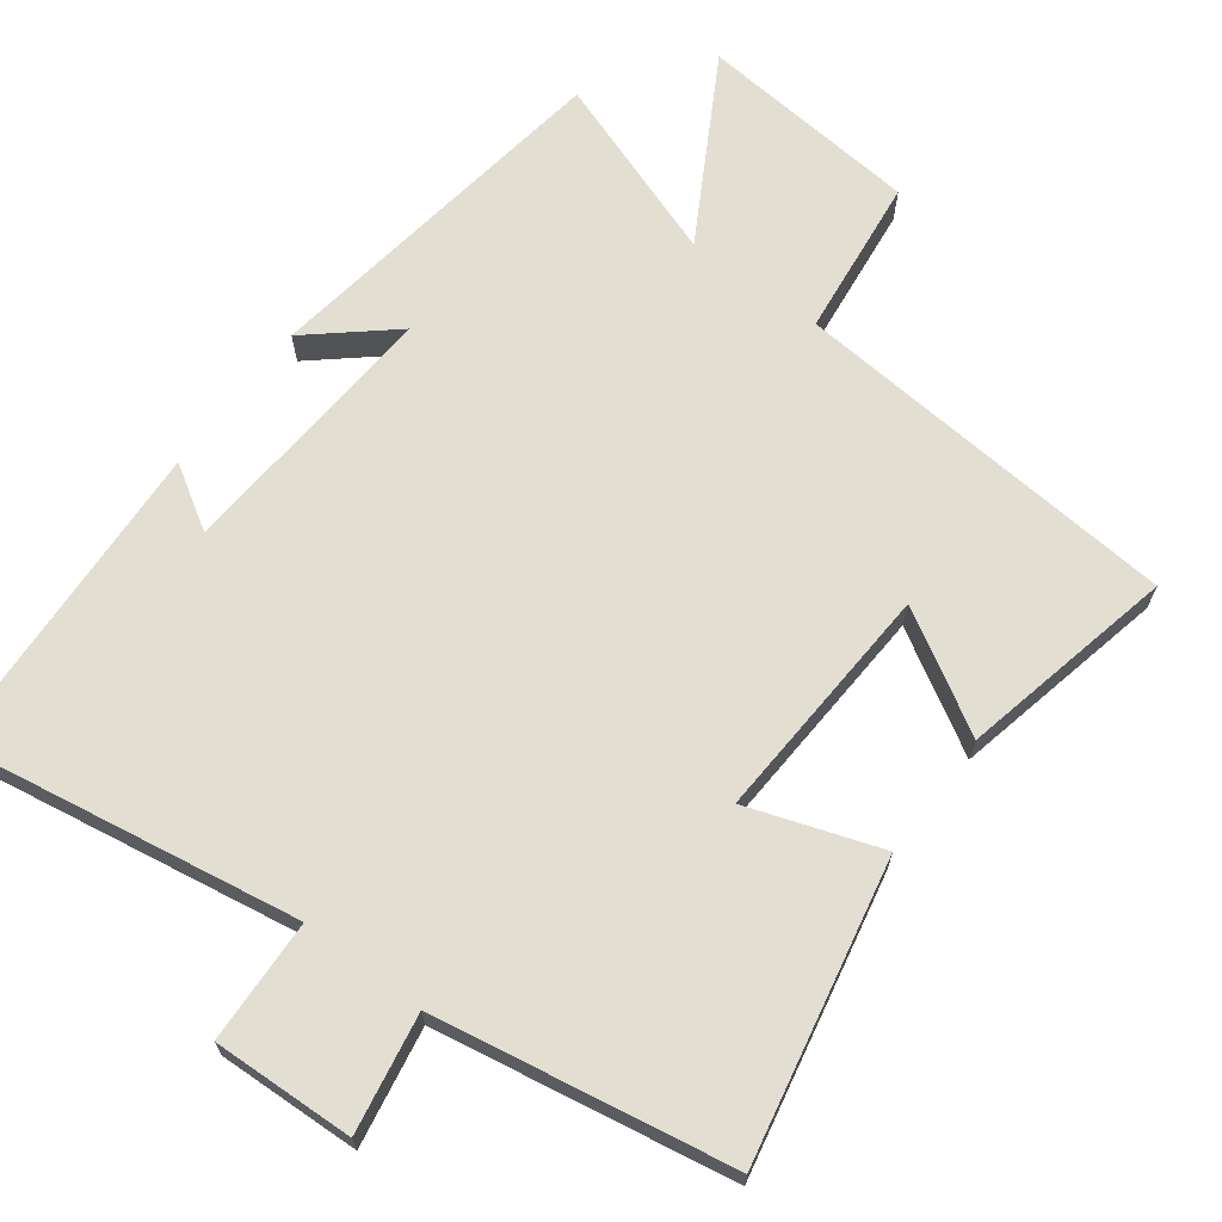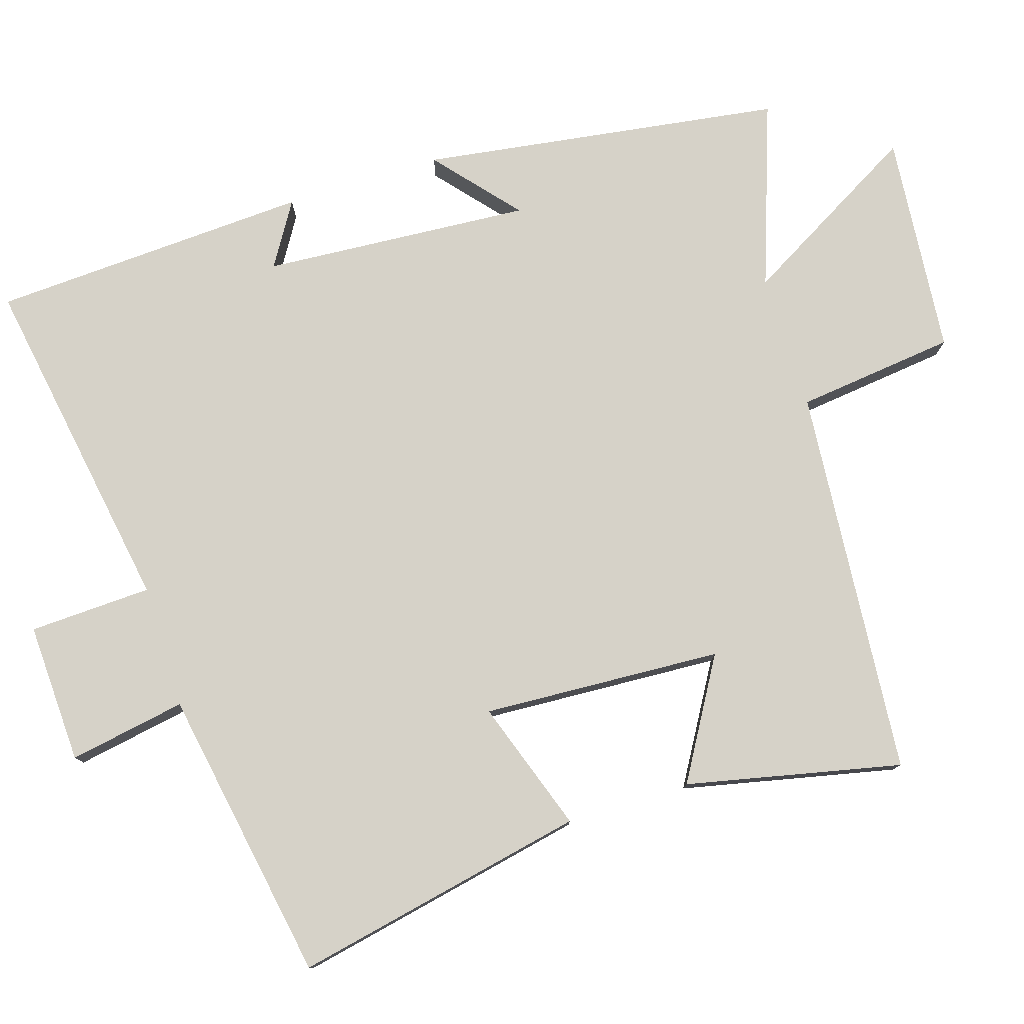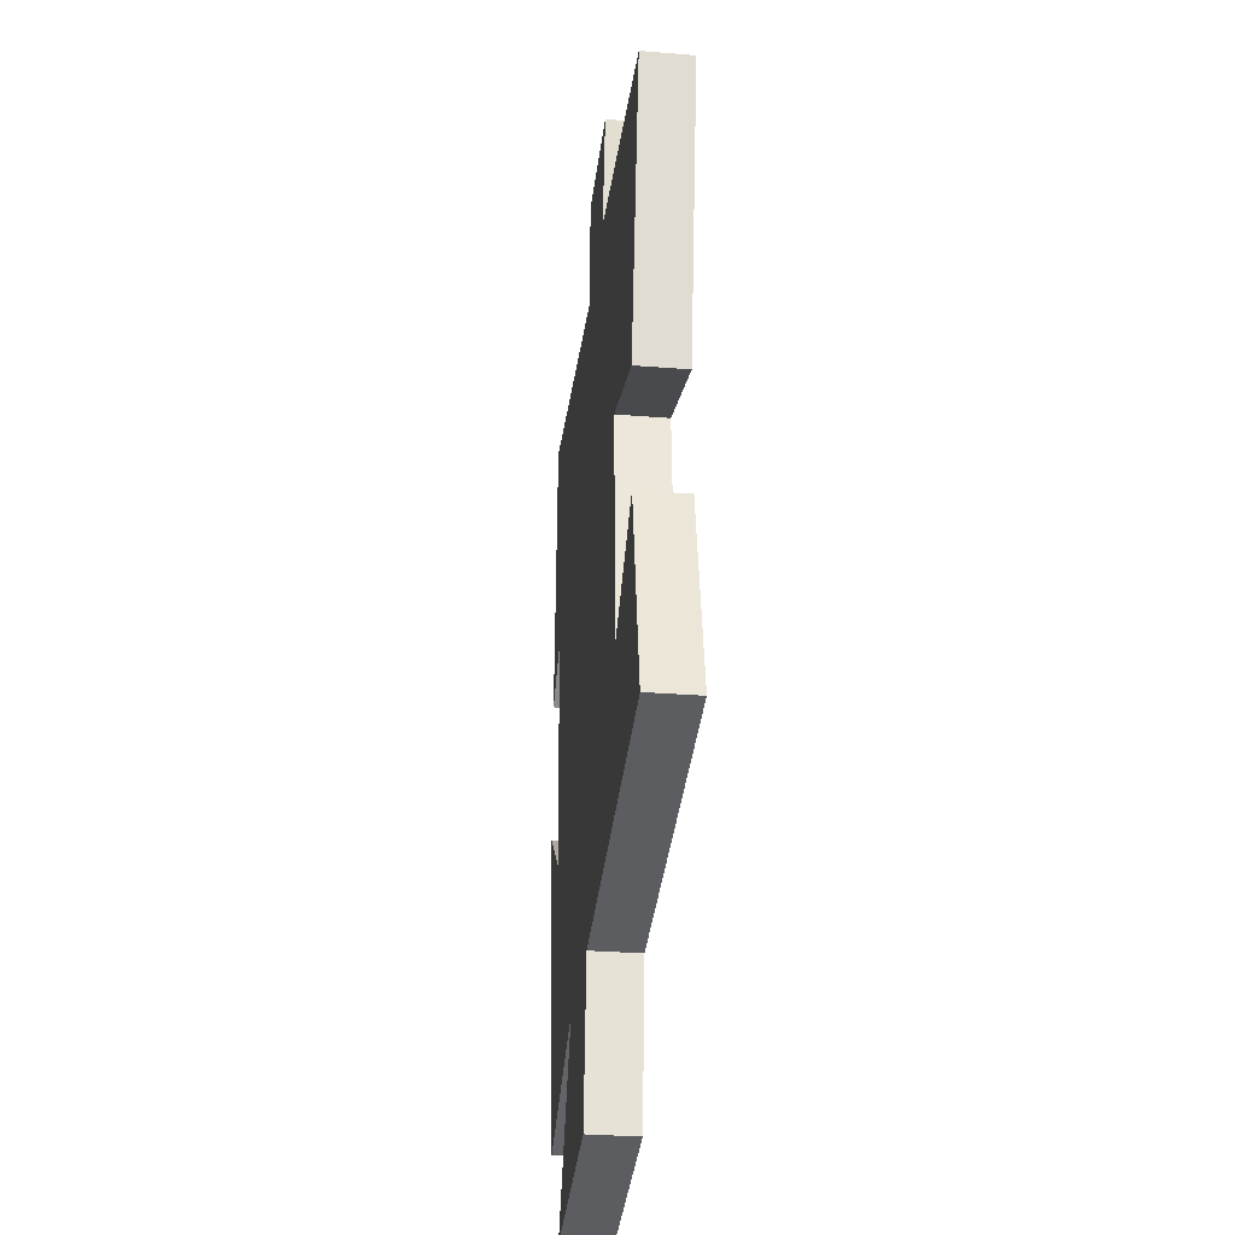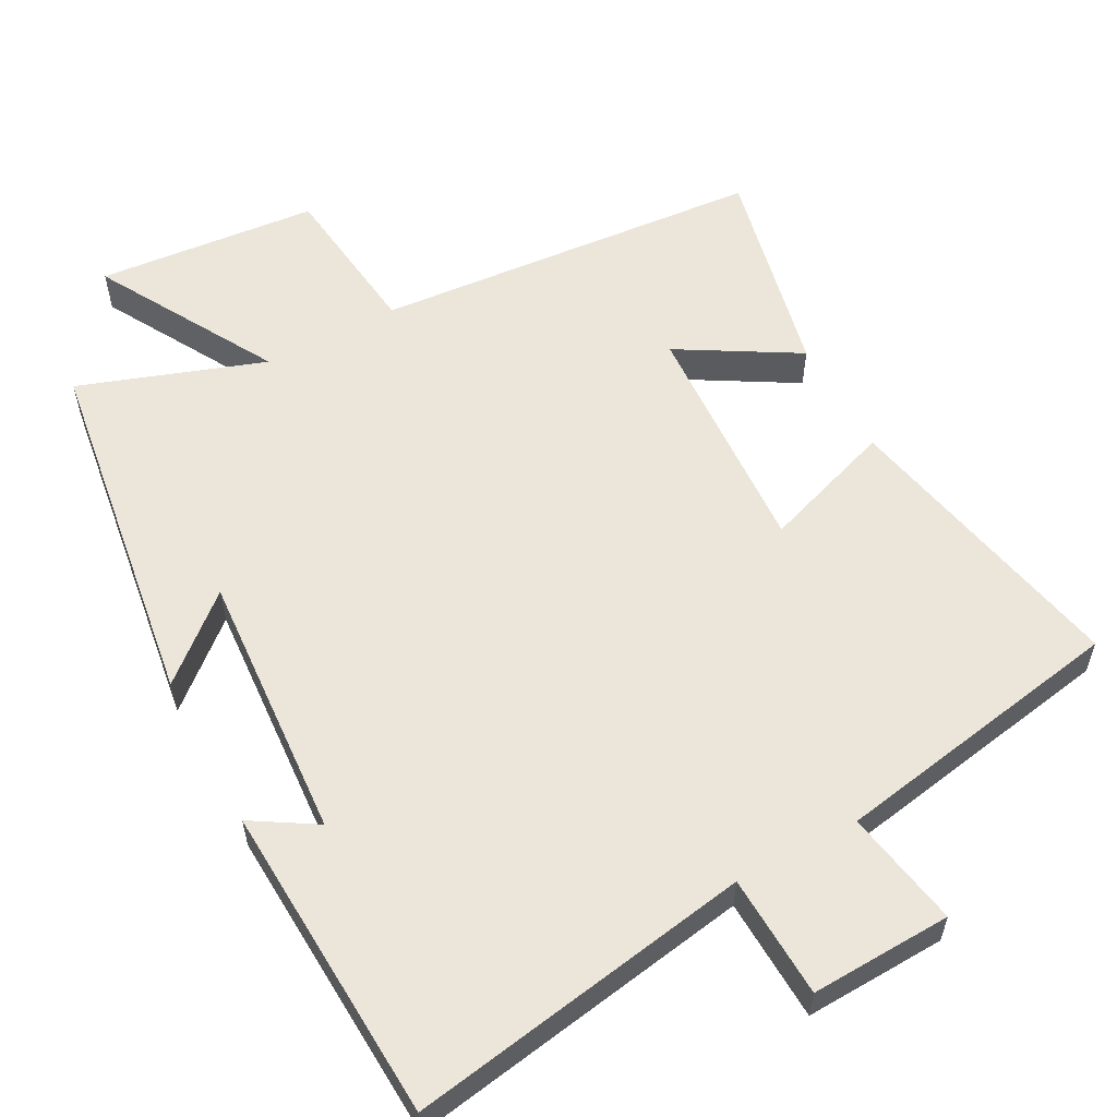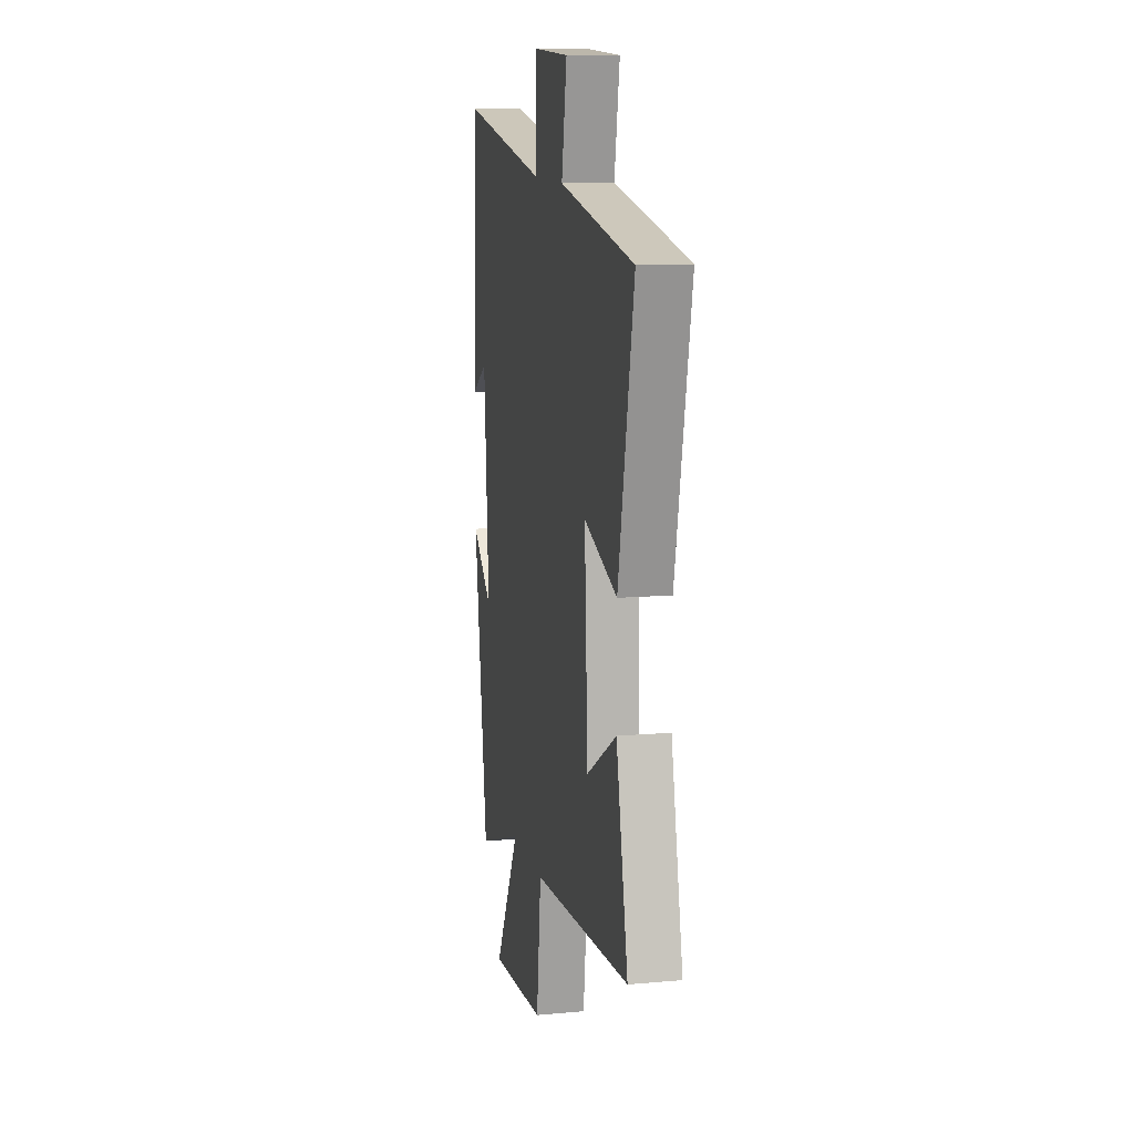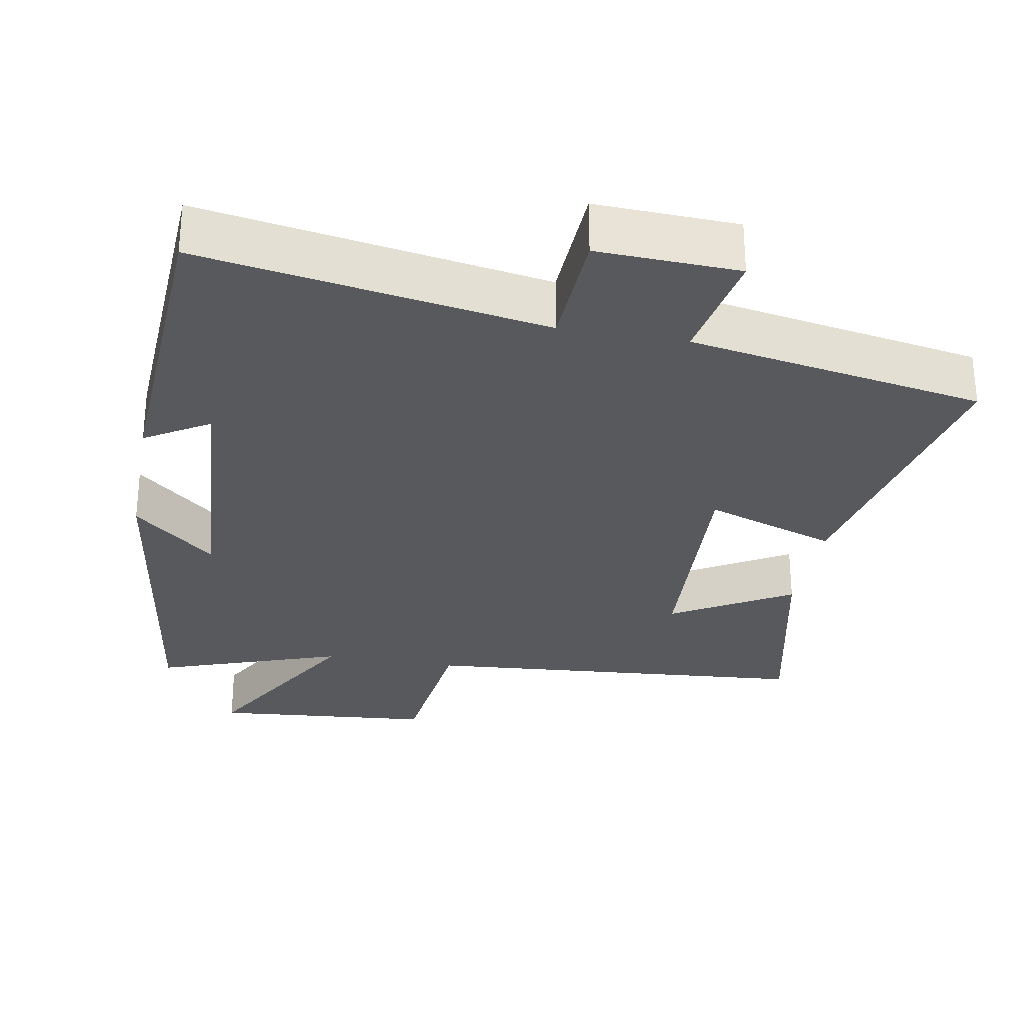
<metadata>
{"format":"obj","ext":"obj","renderer":"f3d","projection":"perspective","resolution":1024,"background":"white","views":[{"elev":67.5,"azim":36.9,"up":"+Y"},{"elev":78.4,"azim":72.6,"up":"+Y"},{"elev":-31.8,"azim":83.6,"up":"+Z"},{"elev":57.3,"azim":-28.3,"up":"+Y"},{"elev":11.9,"azim":78.0,"up":"+Z"},{"elev":-29.2,"azim":-10.3,"up":"+Y"}]}
</metadata>
<code>
v -0.427 0.07 -0.59
v -0.5 0.07 -0.087
v -0.386 0.07 -0.185
v -0.412 0.07 0.189
v -0.5 0.07 0.135
v -0.477 0.07 0.58
v 0.001 0.07 0.5
v 0.008 0.07 0.671
v 0.204 0.07 0.663
v 0.175 0.07 0.5
v 0.585 0.07 0.428
v 0.5 0.07 0.018
v 0.317 0.07 0.081
v 0.335 0.07 -0.253
v 0.5 0.07 -0.156
v 0.565 0.07 -0.455
v 0.022 0.07 -0.5
v -0.004 0.07 -0.722
v -0.312 0.07 -0.75
v -0.17 0.07 -0.5
v -0.427 0 -0.59
v -0.5 0 -0.087
v -0.386 0 -0.185
v -0.412 0 0.189
v -0.5 0 0.135
v -0.477 0 0.58
v 0.001 0 0.5
v 0.008 0 0.671
v 0.204 0 0.663
v 0.175 0 0.5
v 0.585 0 0.428
v 0.5 0 0.018
v 0.317 0 0.081
v 0.335 0 -0.253
v 0.5 0 -0.156
v 0.565 0 -0.455
v 0.022 0 -0.5
v -0.004 0 -0.722
v -0.312 0 -0.75
v -0.17 0 -0.5
f 17 18 19 20
f 16 17 20
f 14 15 16
f 14 16 20
f 13 14 20 1
f 10 11 12 13
f 7 8 9 10
f 7 10 13 1
f 4 5 6 7
f 3 4 7
f 1 2 3
f 1 3 7
f 40 39 38 37
f 40 37 36
f 36 35 34
f 40 36 34
f 21 40 34 33
f 33 32 31 30
f 30 29 28 27
f 21 33 30 27
f 27 26 25 24
f 27 24 23
f 23 22 21
f 27 23 21
f 1 21 22 2
f 2 22 23 3
f 3 23 24 4
f 4 24 25 5
f 5 25 26 6
f 6 26 27 7
f 7 27 28 8
f 8 28 29 9
f 9 29 30 10
f 10 30 31 11
f 11 31 32 12
f 12 32 33 13
f 13 33 34 14
f 14 34 35 15
f 15 35 36 16
f 16 36 37 17
f 17 37 38 18
f 18 38 39 19
f 19 39 40 20
f 20 40 21 1

</code>
